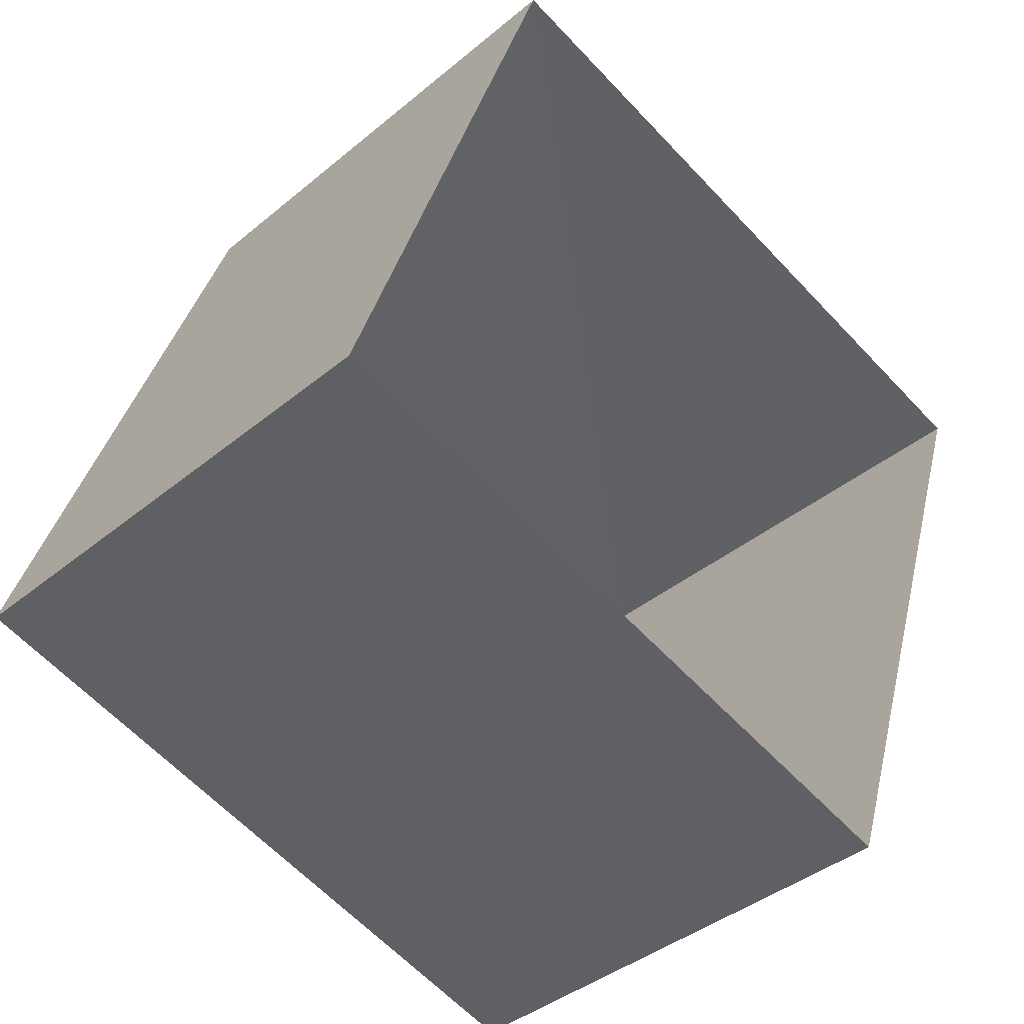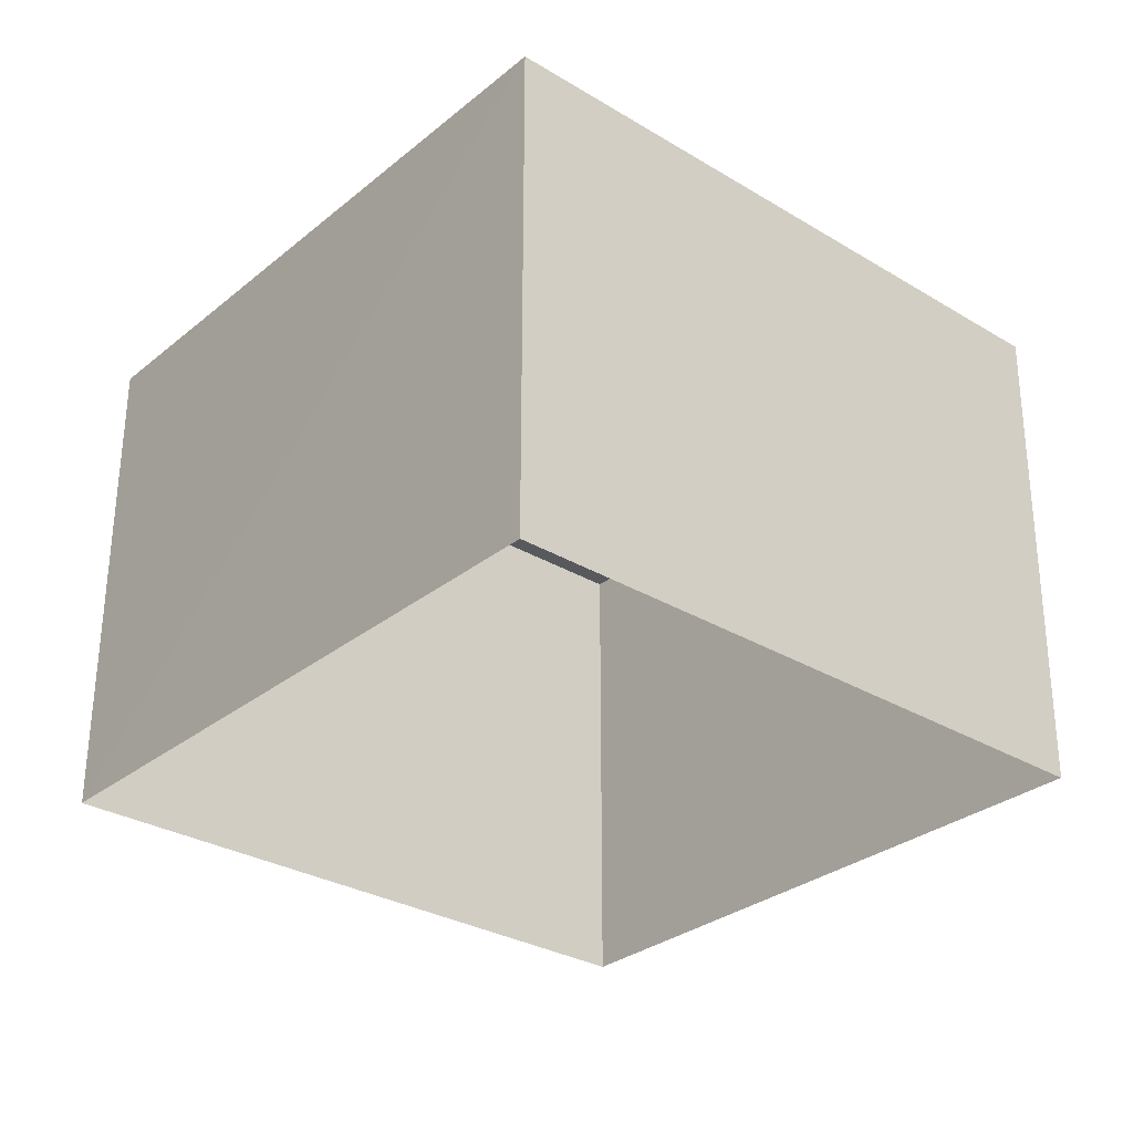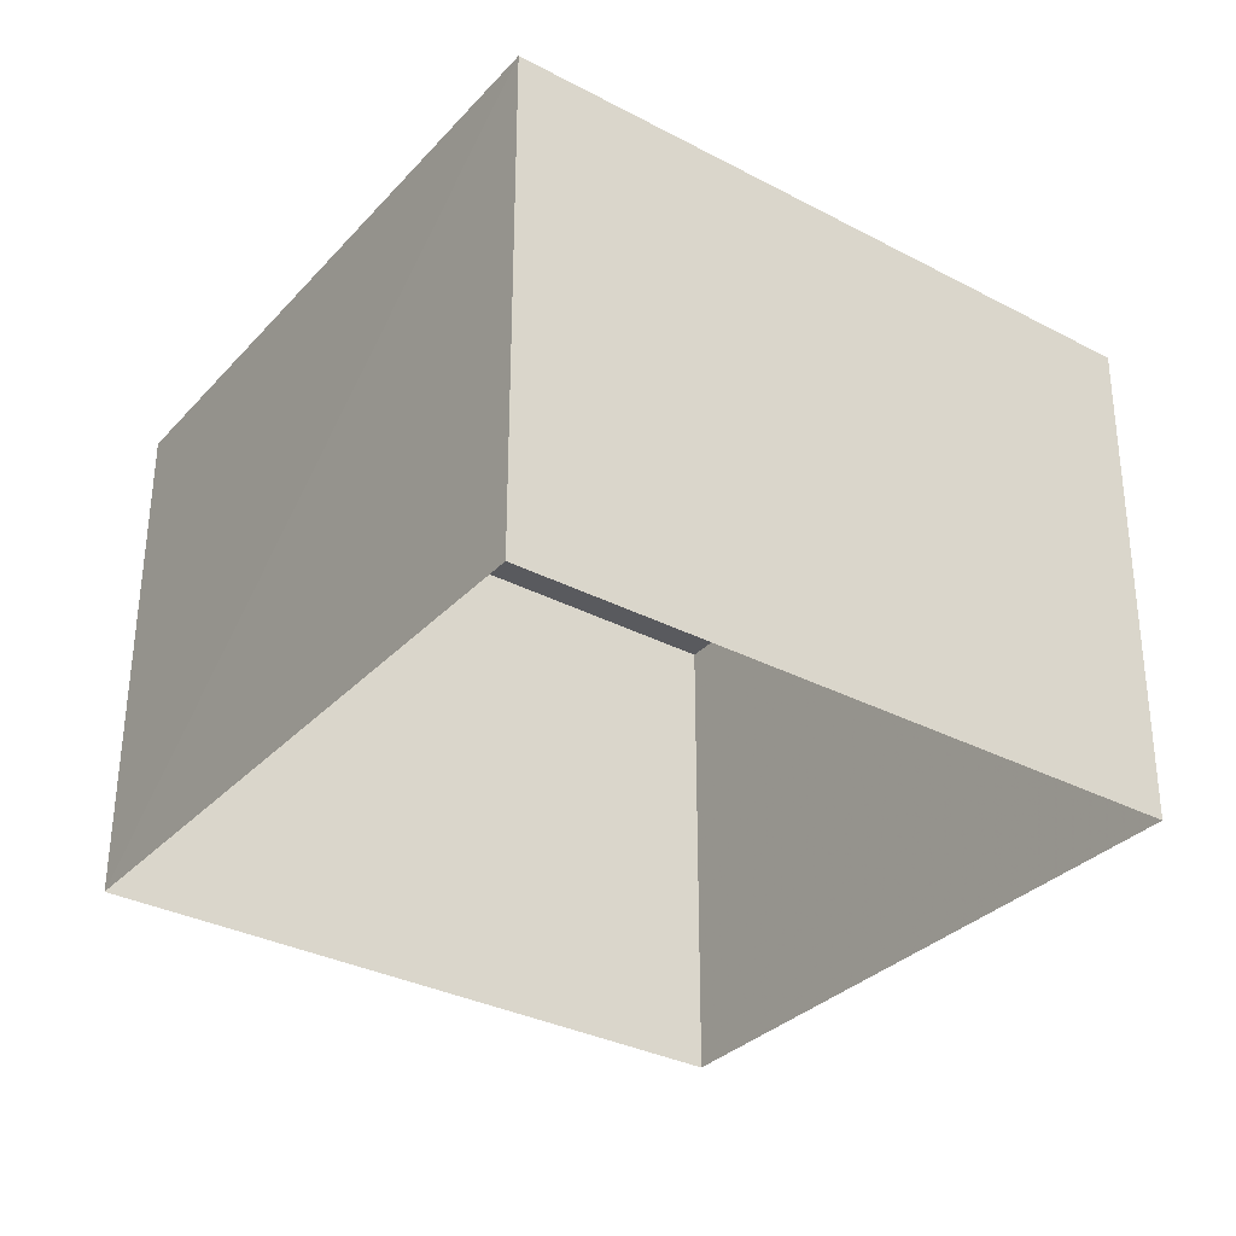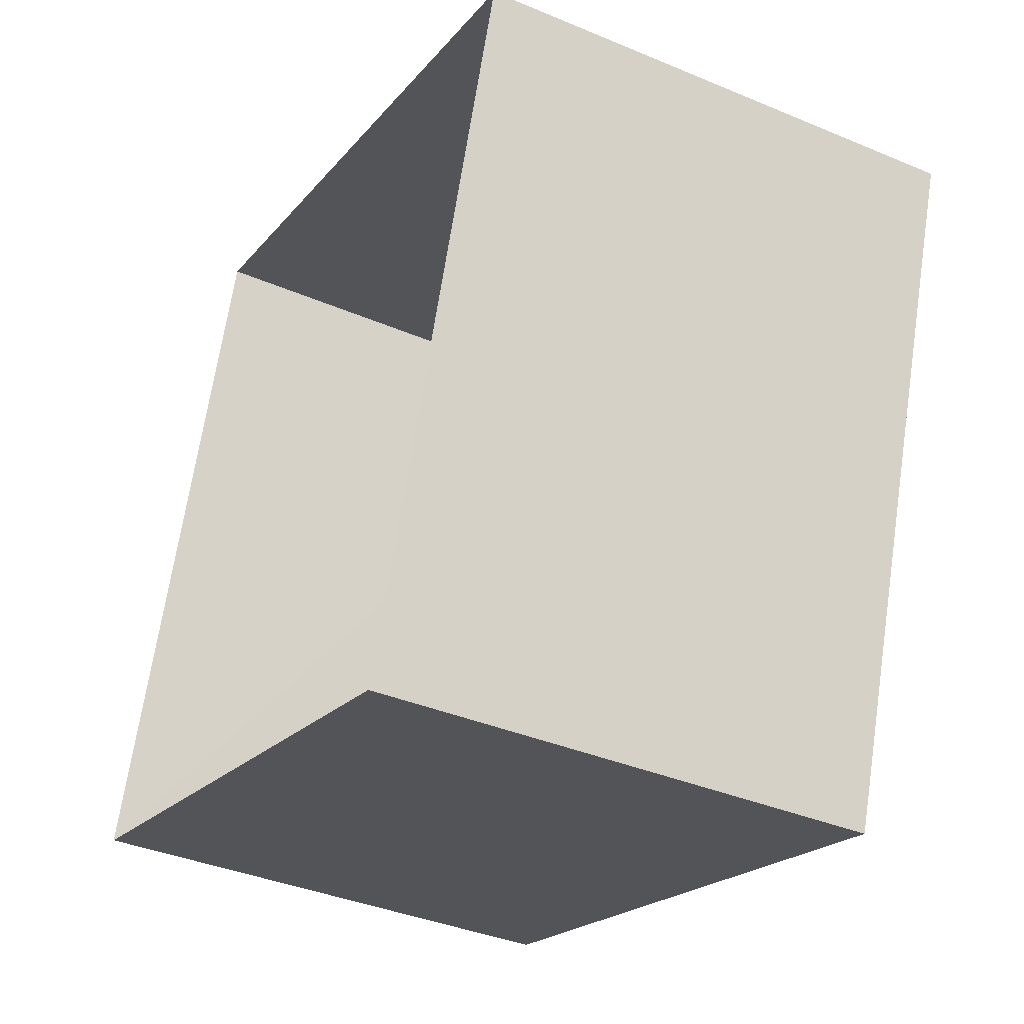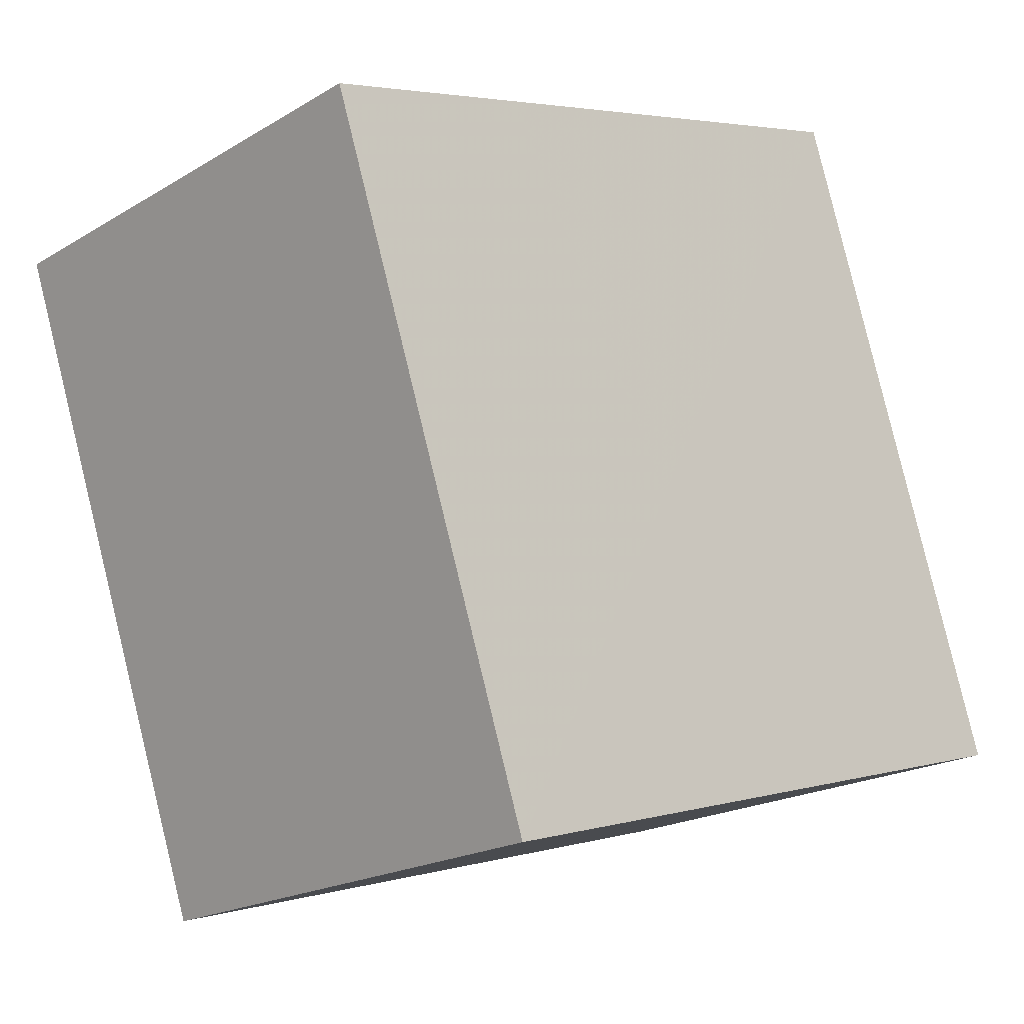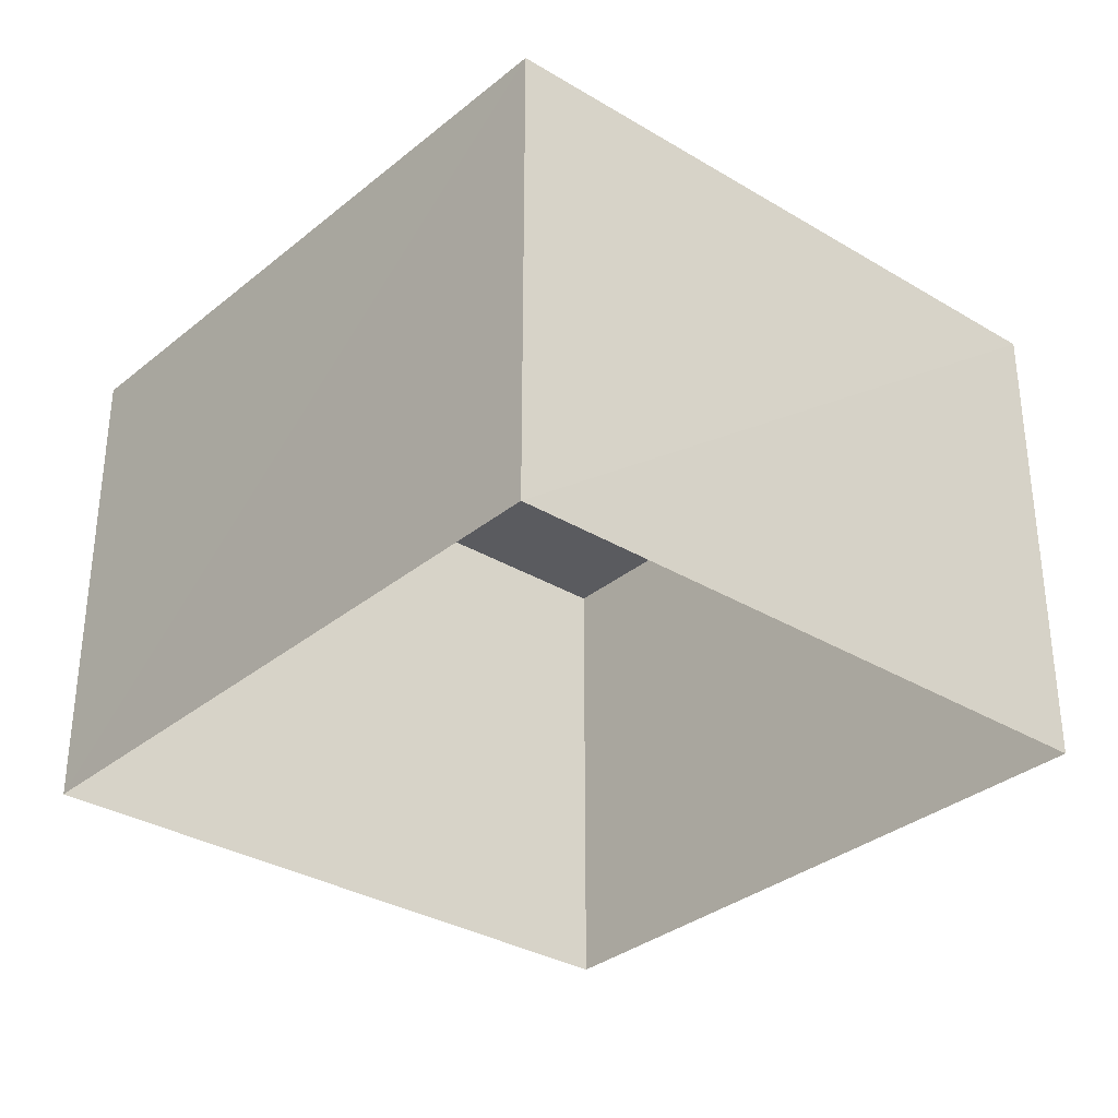
<metadata>
{"format":"obj","ext":"obj","renderer":"f3d","projection":"perspective","resolution":1024,"background":"white","views":[{"elev":-39.9,"azim":135.5,"up":"+Y"},{"elev":-29.3,"azim":-113.3,"up":"+Z"},{"elev":-31.6,"azim":-108.3,"up":"+Z"},{"elev":-38.3,"azim":-118.0,"up":"+Y"},{"elev":-20.0,"azim":-42.3,"up":"+Y"},{"elev":-32.9,"azim":156.8,"up":"+Z"}]}
</metadata>
<code>
v 1.229e+05 7.858e+05 16.14
v 1.229e+05 7.858e+05 16.14
v 1.23e+05 7.858e+05 16.14
v 1.229e+05 7.858e+05 16.14
v 1.229e+05 7.858e+05 23.02
v 1.229e+05 7.858e+05 23.02
v 1.23e+05 7.858e+05 23.02
v 1.229e+05 7.858e+05 23.03
f 1 2 3
f 1 4 2
f 5 6 7
f 5 8 6
f 6 1 3
f 7 6 3
f 8 4 1
f 6 8 1
f 8 2 4
f 8 5 2
f 5 3 2
f 5 7 3

</code>
